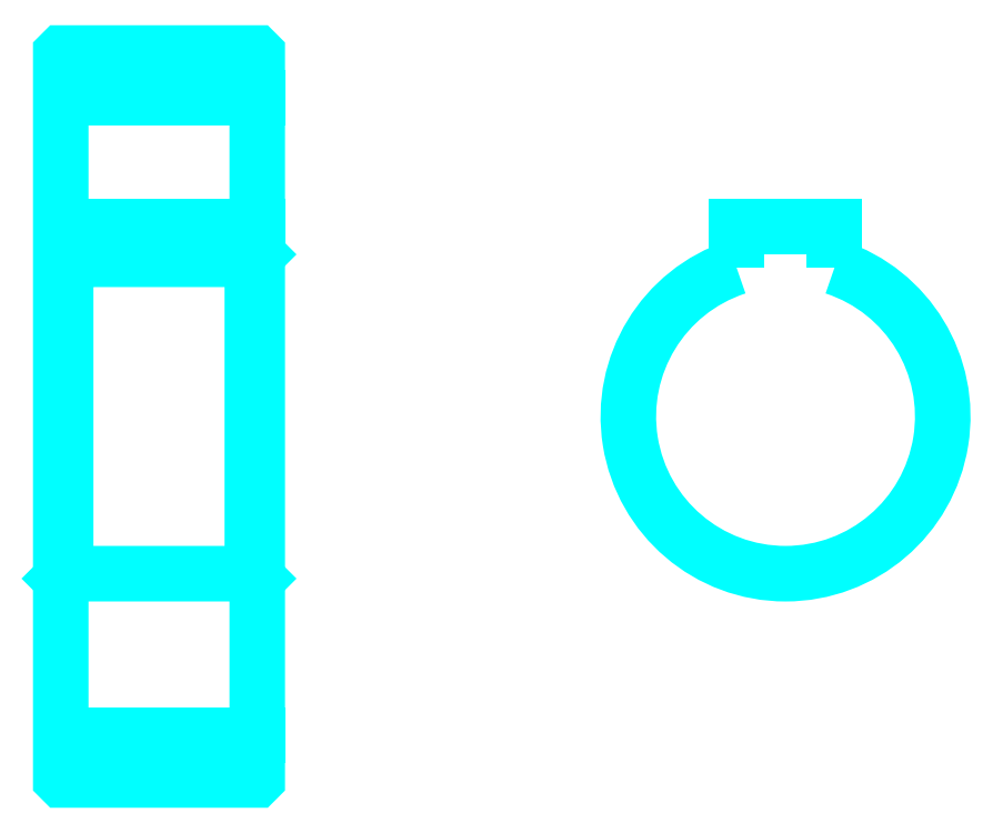
<metadata>
{"format":"dxf","ext":"dxf","renderer":"ezdxf+matplotlib","layout":"modelspace","background":"white","min_lineweight":24,"dpi":150}
</metadata>
<code>
0
SECTION
2
ENTITIES
0
LINE
8
0
10
60.33
20
94.84
30
0
11
80.33
21
94.84
31
0
0
LINE
8
0
10
60.33
20
29.84
30
0
11
80.33
21
29.84
31
0
0
LINE
8
0
10
80.33
20
78.84
30
0
11
79.83
21
78.34
31
0
0
LINE
8
0
10
80.33
20
45.84
30
0
11
79.83
21
46.34
31
0
0
LINE
8
0
10
60.33
20
45.84
30
0
11
60.83
21
46.34
31
0
0
POLYLINE
8
0
66
1
10
0
20
0
30
0
70
2
0
VERTEX
8
0
10
60.33
20
45.84
30
0
70
0
0
VERTEX
8
0
10
60.33
20
25.44
30
0
70
0
0
VERTEX
8
0
10
60.43
20
25.34
30
0
70
0
0
VERTEX
8
0
10
80.23
20
25.34
30
0
70
0
0
VERTEX
8
0
10
80.33
20
25.44
30
0
70
0
0
VERTEX
8
0
10
80.33
20
99.24
30
0
70
0
0
VERTEX
8
0
10
80.23
20
99.34
30
0
70
0
0
VERTEX
8
0
10
60.43
20
99.34
30
0
70
0
0
VERTEX
8
0
10
60.33
20
99.24
30
0
70
0
0
VERTEX
8
0
10
60.33
20
45.84
30
0
70
0
0
SEQEND
8
0
0
POLYLINE
8
0
66
1
10
0
20
0
30
0
70
2
0
VERTEX
8
0
10
60.33
20
78.84
30
0
70
0
0
VERTEX
8
0
10
60.83
20
78.34
30
0
70
0
0
VERTEX
8
0
10
60.83
20
46.34
30
0
70
0
0
VERTEX
8
0
10
79.83
20
46.34
30
0
70
0
0
VERTEX
8
0
10
79.83
20
78.34
30
0
70
0
0
VERTEX
8
0
10
60.83
20
78.34
30
0
70
0
0
SEQEND
8
0
0
ARC
8
0
10
134.1
20
62.34
30
0
40
16
50
108.2
51
71.79
0
POLYLINE
8
0
66
1
10
0
20
0
30
0
70
2
0
VERTEX
8
0
10
139.1
20
77.54
30
0
70
0
0
VERTEX
8
0
10
139.1
20
81.64
30
0
70
0
0
VERTEX
8
0
10
129.1
20
81.64
30
0
70
0
0
VERTEX
8
0
10
129.1
20
77.54
30
0
70
0
0
SEQEND
8
0
0
LINE
8
0
10
60.33
20
81.64
30
0
11
80.33
21
81.64
31
0
0
ENDSEC
0
EOF

</code>
